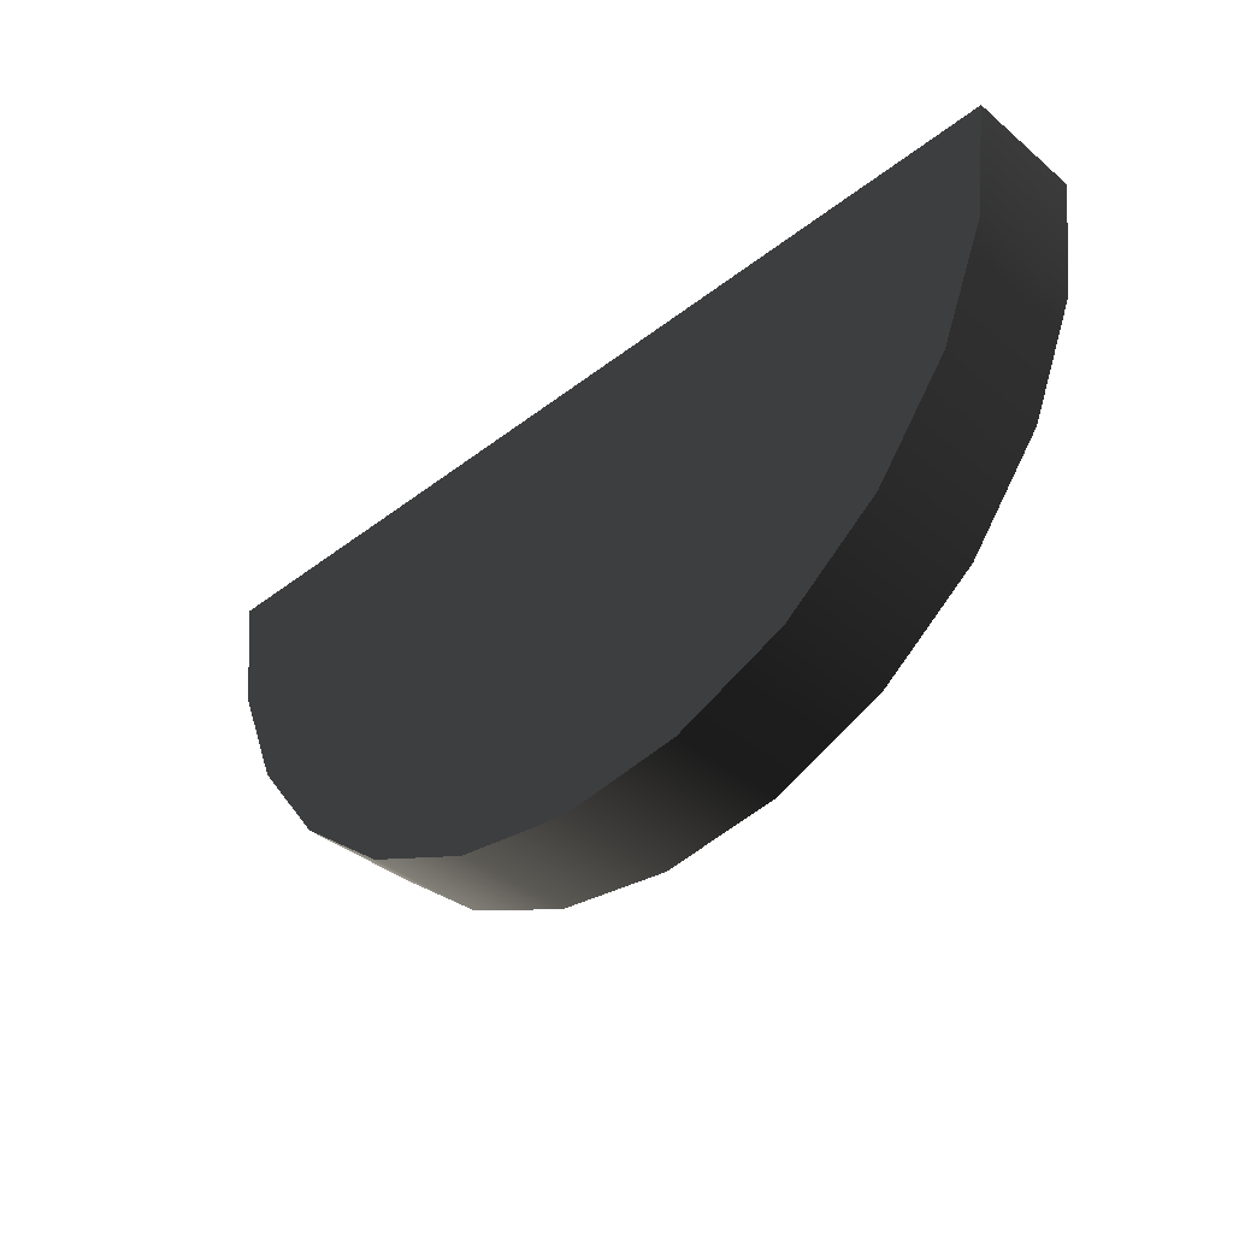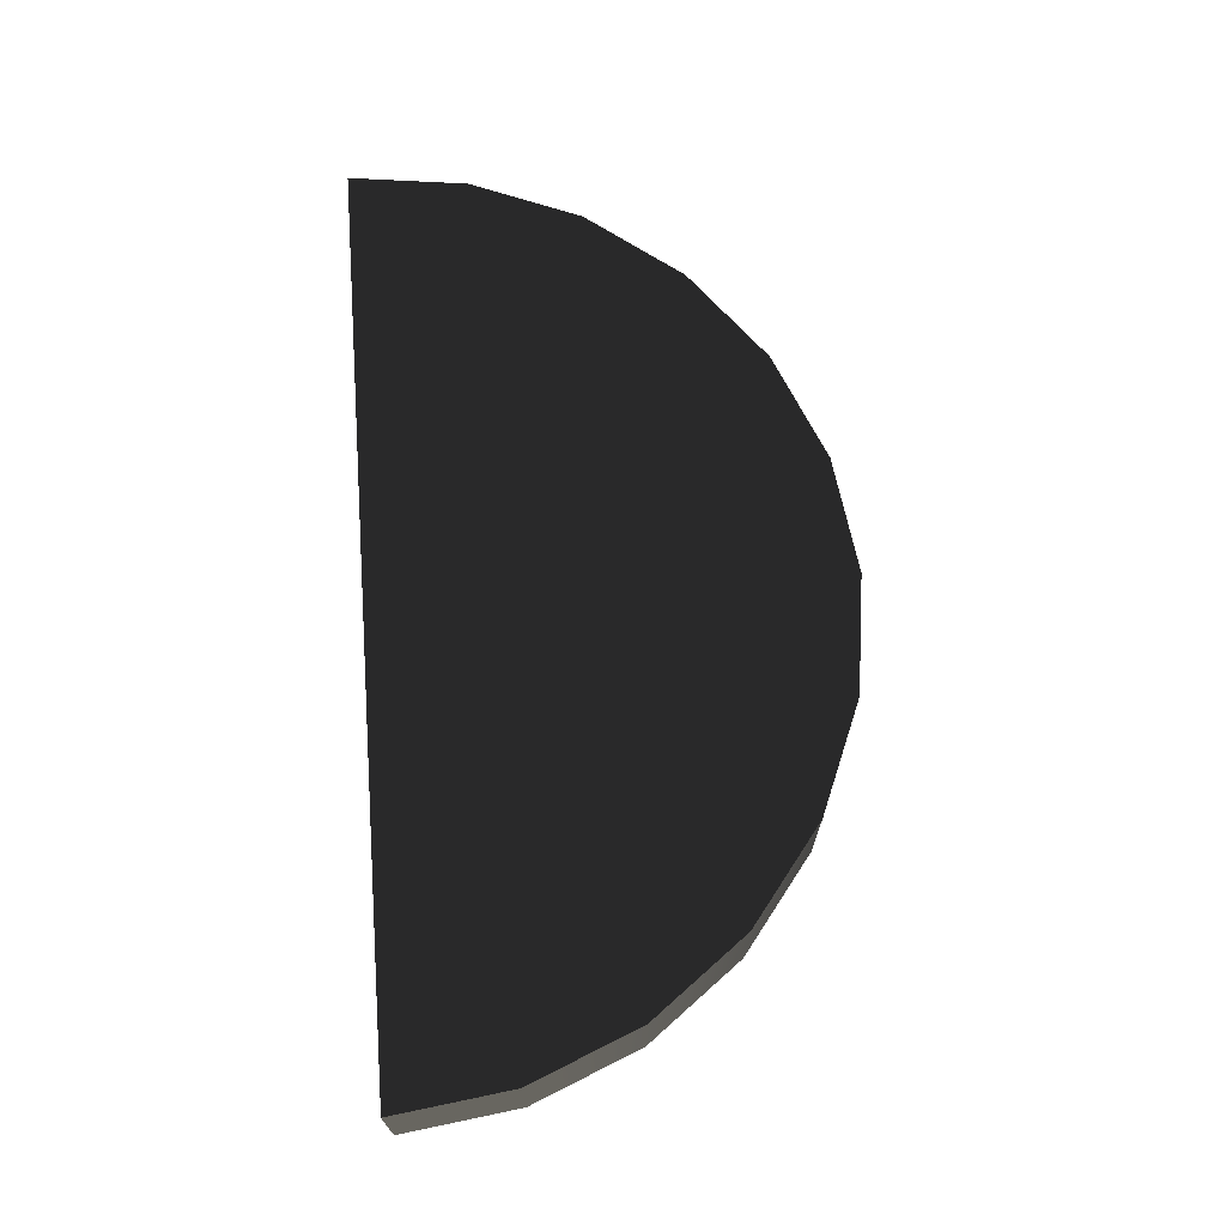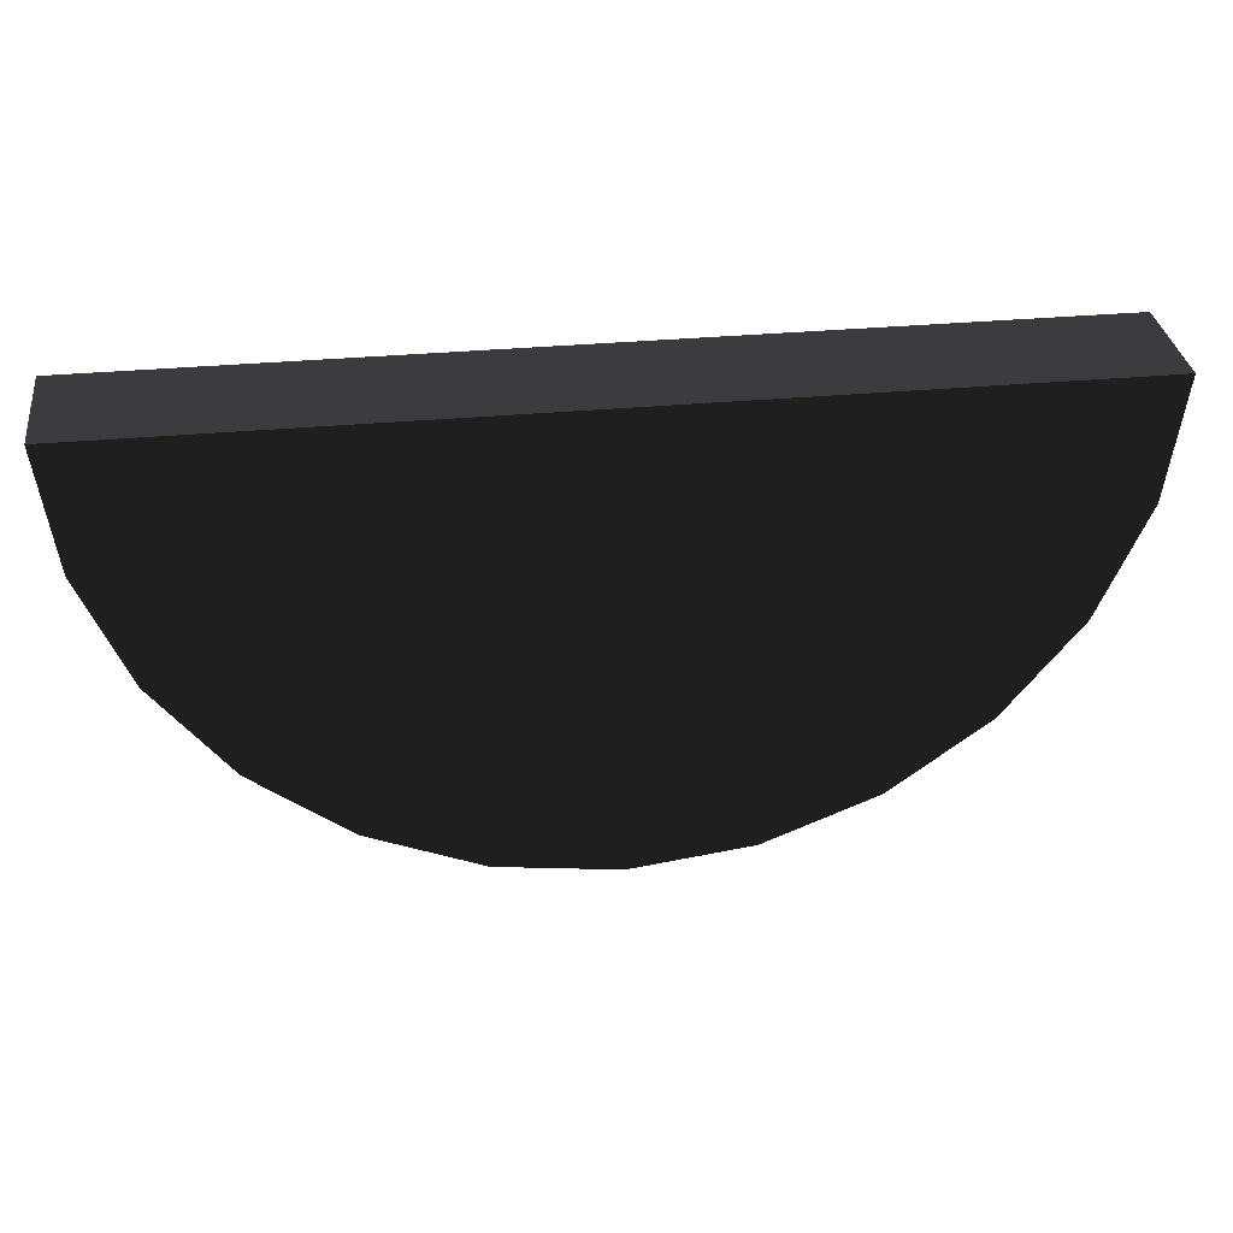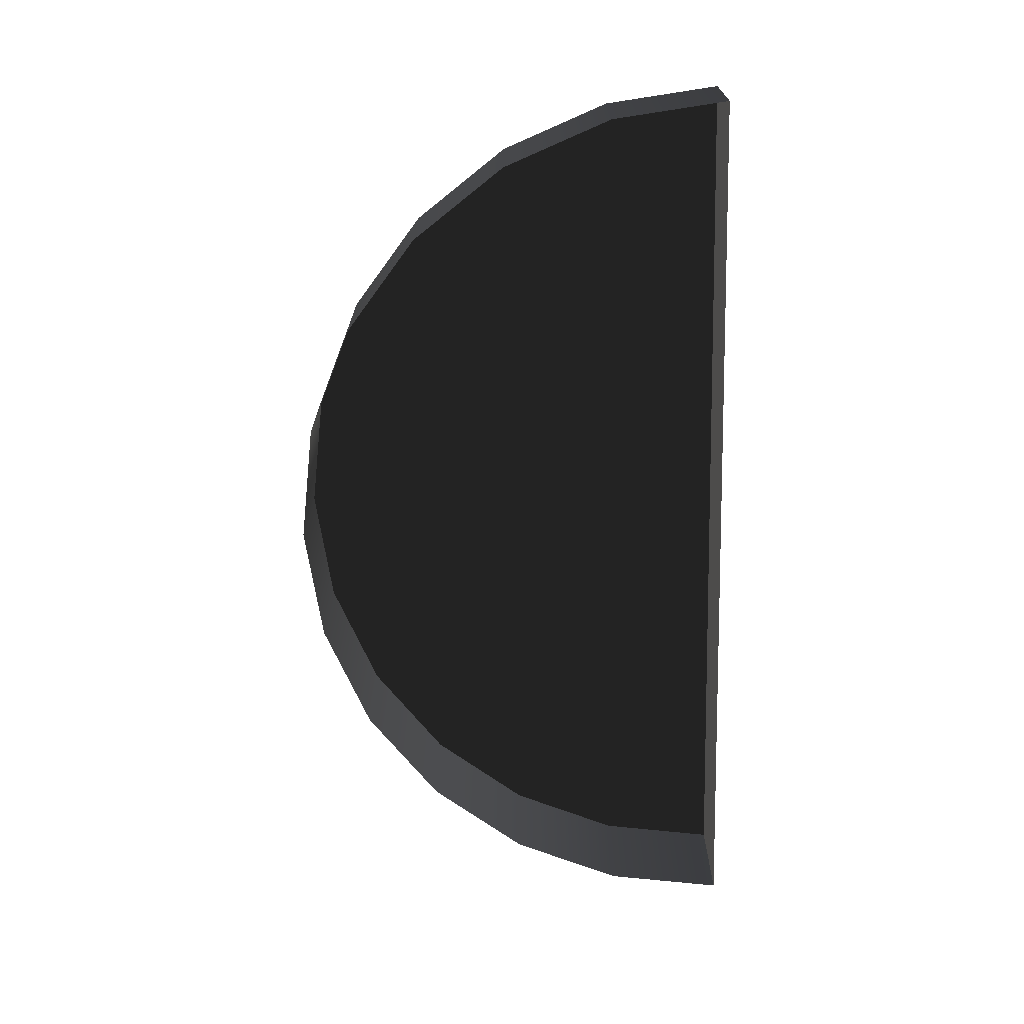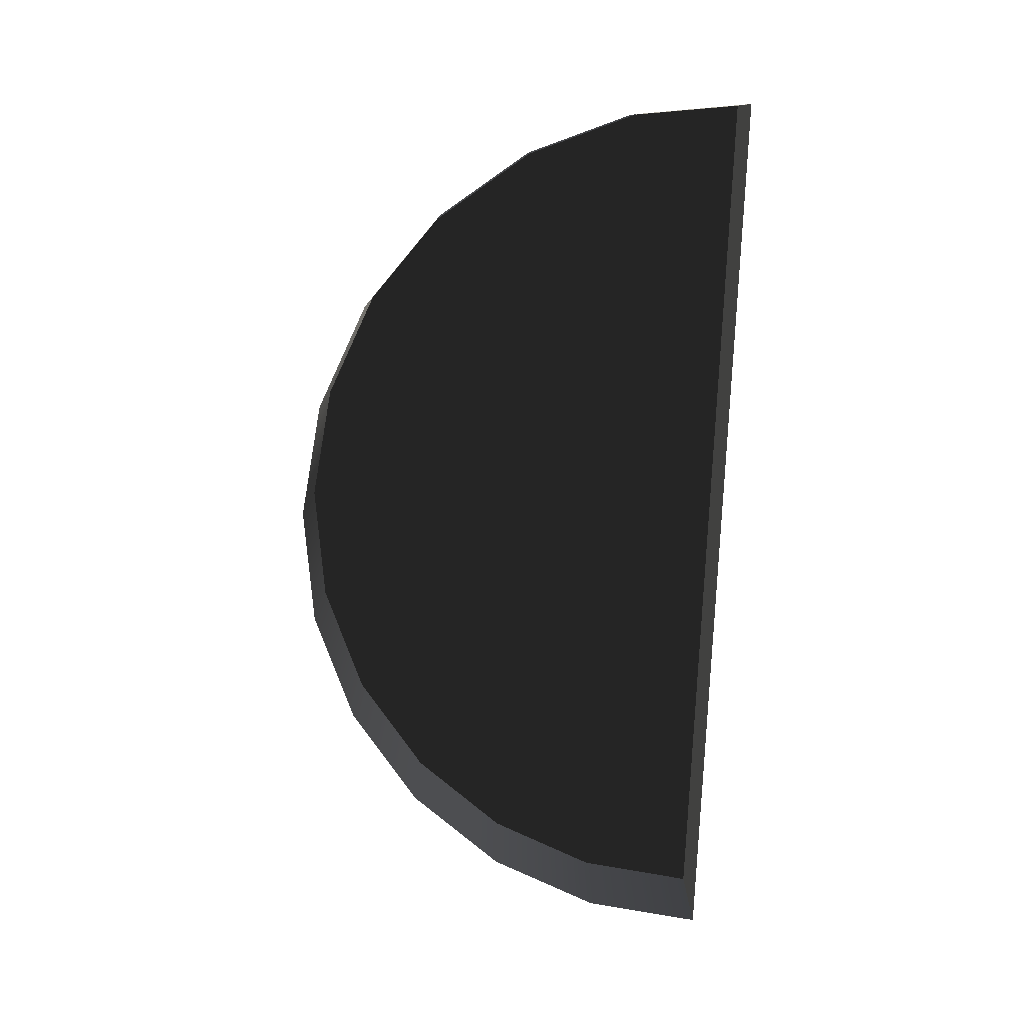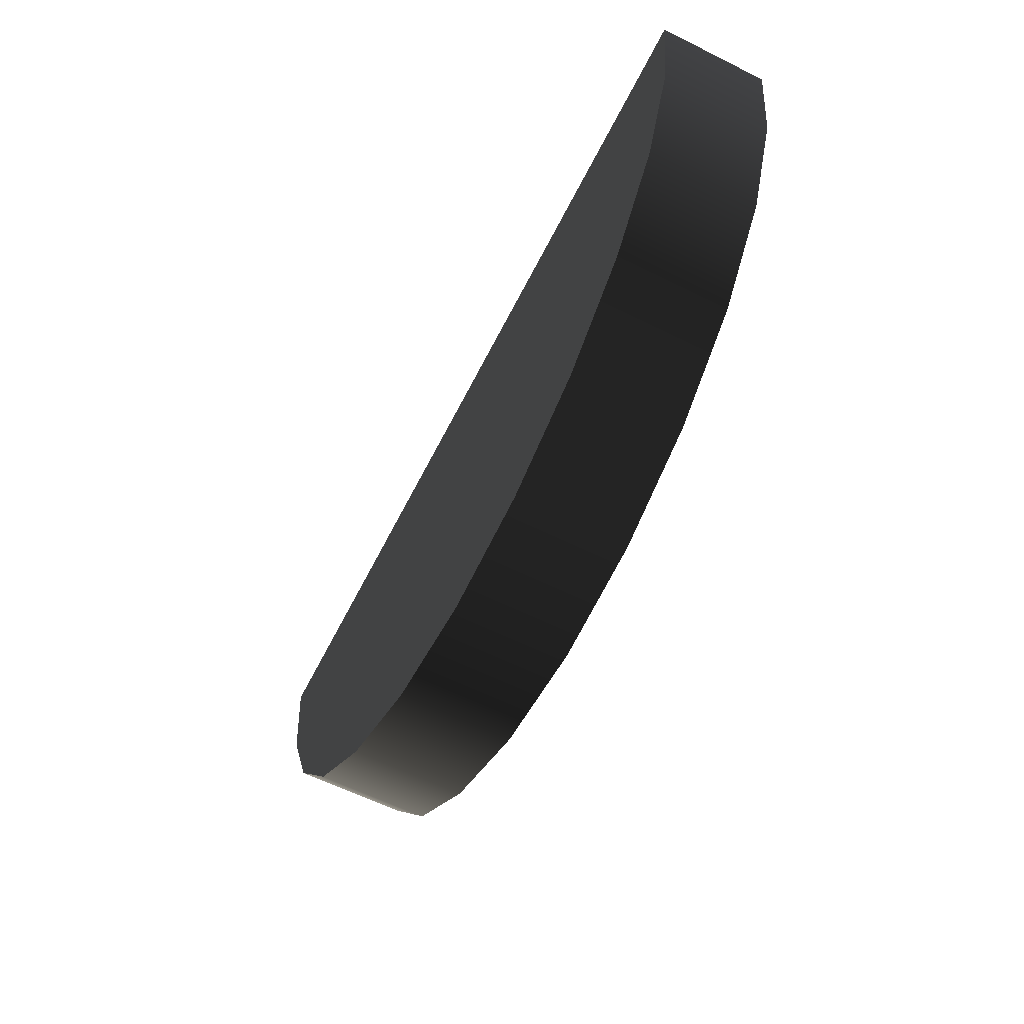
<metadata>
{"format":"obj","ext":"obj","renderer":"f3d","projection":"perspective","resolution":1024,"background":"white","views":[{"elev":-38.5,"azim":44.3,"up":"+Y"},{"elev":69.0,"azim":-94.3,"up":"+Z"},{"elev":32.8,"azim":-7.4,"up":"+Y"},{"elev":-69.2,"azim":91.3,"up":"+Z"},{"elev":-77.9,"azim":87.4,"up":"+Z"},{"elev":-61.3,"azim":63.2,"up":"+Y"}]}
</metadata>
<code>
o 3dw.200065ca496c39086372ead55db87fa8/Model/mesh25/mesh25-geometry/material_3/component_31#mesh25-geometry
v -0.07587 0.3569 0.06839
v -0.06671 0.3557 0.07723
v -0.06671 0.3557 0.06839
v -0.06671 0.3557 0.07723
v -0.07587 0.3569 0.06839
v -0.07587 0.3569 0.07723
v -0.05756 0.3569 0.07723
v -0.06671 0.3557 0.06839
v -0.06671 0.3557 0.07723
v -0.08439 0.3605 0.06839
v -0.07587 0.3569 0.07723
v -0.07587 0.3569 0.06839
v -0.07587 0.3569 0.07723
v -0.05756 0.3569 0.07723
v -0.06671 0.3557 0.07723
v -0.06671 0.3557 0.06839
v -0.05756 0.3569 0.07723
v -0.05756 0.3569 0.06839
v -0.07587 0.3569 0.07723
v -0.08439 0.3605 0.06839
v -0.08439 0.3605 0.07723
v -0.05756 0.3569 0.07723
v -0.07587 0.3569 0.07723
v -0.08439 0.3605 0.07723
v -0.04903 0.3605 0.07723
v -0.05756 0.3569 0.06839
v -0.05756 0.3569 0.07723
v -0.09172 0.3661 0.06839
v -0.08439 0.3605 0.07723
v -0.08439 0.3605 0.06839
v -0.05756 0.3569 0.07723
v -0.08439 0.3605 0.07723
v -0.04903 0.3605 0.07723
v -0.05756 0.3569 0.06839
v -0.04903 0.3605 0.07723
v -0.04903 0.3605 0.06839
v -0.1021 0.3911 0.07723
v -0.1009 0.3819 0.06839
v -0.1021 0.3911 0.06839
v -0.06671 0.3911 0.06839
v -0.1021 0.3911 0.07723
v -0.1021 0.3911 0.06839
v -0.09734 0.3734 0.06839
v -0.09172 0.3661 0.07723
v -0.09172 0.3661 0.06839
v -0.08439 0.3605 0.07723
v -0.09172 0.3661 0.06839
v -0.09172 0.3661 0.07723
v -0.04903 0.3605 0.07723
v -0.08439 0.3605 0.07723
v -0.09172 0.3661 0.07723
v -0.04171 0.3661 0.07723
v -0.04903 0.3605 0.06839
v -0.04903 0.3605 0.07723
v -0.1009 0.3819 0.07723
v -0.09734 0.3734 0.06839
v -0.1009 0.3819 0.06839
v -0.1009 0.3819 0.06839
v -0.1021 0.3911 0.07723
v -0.1009 0.3819 0.07723
v -0.03135 0.3911 0.06839
v -0.06671 0.3911 0.07723
v -0.06671 0.3911 0.06839
v -0.1021 0.3911 0.07723
v -0.06671 0.3911 0.06839
v -0.06671 0.3911 0.07723
v -0.09172 0.3661 0.07723
v -0.09734 0.3734 0.06839
v -0.09734 0.3734 0.07723
v -0.04903 0.3605 0.07723
v -0.09172 0.3661 0.07723
v -0.04171 0.3661 0.07723
v -0.04903 0.3605 0.06839
v -0.04171 0.3661 0.07723
v -0.04171 0.3661 0.06839
v -0.09734 0.3734 0.06839
v -0.1009 0.3819 0.07723
v -0.09734 0.3734 0.07723
v -0.03256 0.3819 0.07723
v -0.1009 0.3819 0.07723
v -0.1021 0.3911 0.07723
v -0.06671 0.3911 0.07723
v -0.03135 0.3911 0.06839
v -0.03135 0.3911 0.07723
v -0.03135 0.3911 0.07723
v -0.1021 0.3911 0.07723
v -0.06671 0.3911 0.07723
v -0.04171 0.3661 0.07723
v -0.09172 0.3661 0.07723
v -0.09734 0.3734 0.07723
v -0.04171 0.3661 0.07723
v -0.03609 0.3734 0.06839
v -0.04171 0.3661 0.06839
v -0.03609 0.3734 0.07723
v -0.09734 0.3734 0.07723
v -0.1009 0.3819 0.07723
v -0.03609 0.3734 0.07723
v -0.1009 0.3819 0.07723
v -0.03256 0.3819 0.07723
v -0.03256 0.3819 0.07723
v -0.1021 0.3911 0.07723
v -0.03135 0.3911 0.07723
v -0.03135 0.3911 0.06839
v -0.03256 0.3819 0.07723
v -0.03135 0.3911 0.07723
v -0.04171 0.3661 0.07723
v -0.09734 0.3734 0.07723
v -0.03609 0.3734 0.07723
v -0.03609 0.3734 0.06839
v -0.04171 0.3661 0.07723
v -0.03609 0.3734 0.07723
v -0.03256 0.3819 0.07723
v -0.03135 0.3911 0.06839
v -0.03256 0.3819 0.06839
v -0.03256 0.3819 0.06839
v -0.03609 0.3734 0.07723
v -0.03256 0.3819 0.07723
v -0.03609 0.3734 0.07723
v -0.03256 0.3819 0.06839
v -0.03609 0.3734 0.06839
f 1 2 3
f 3 2 1
f 4 5 6
f 6 5 4
f 7 8 9
f 9 8 7
f 10 11 12
f 12 11 10
f 13 14 15
f 15 14 13
f 16 17 18
f 18 17 16
f 19 20 21
f 21 20 19
f 22 23 24
f 24 23 22
f 25 26 27
f 27 26 25
f 28 29 30
f 30 29 28
f 31 32 33
f 33 32 31
f 34 35 36
f 36 35 34
f 37 38 39
f 39 38 37
f 40 41 42
f 42 41 40
f 43 44 45
f 45 44 43
f 46 47 48
f 48 47 46
f 49 50 51
f 51 50 49
f 52 53 54
f 54 53 52
f 55 56 57
f 57 56 55
f 58 59 60
f 60 59 58
f 61 62 63
f 63 62 61
f 64 65 66
f 66 65 64
f 67 68 69
f 69 68 67
f 70 71 72
f 72 71 70
f 73 74 75
f 75 74 73
f 76 77 78
f 78 77 76
f 79 80 81
f 81 80 79
f 82 83 84
f 84 83 82
f 85 86 87
f 87 86 85
f 88 89 90
f 90 89 88
f 91 92 93
f 93 92 91
f 94 95 96
f 96 95 94
f 97 98 99
f 99 98 97
f 100 101 102
f 102 101 100
f 103 104 105
f 105 104 103
f 106 107 108
f 108 107 106
f 109 110 111
f 111 110 109
f 112 113 114
f 114 113 112
f 115 116 117
f 117 116 115
f 118 119 120
f 120 119 118

</code>
